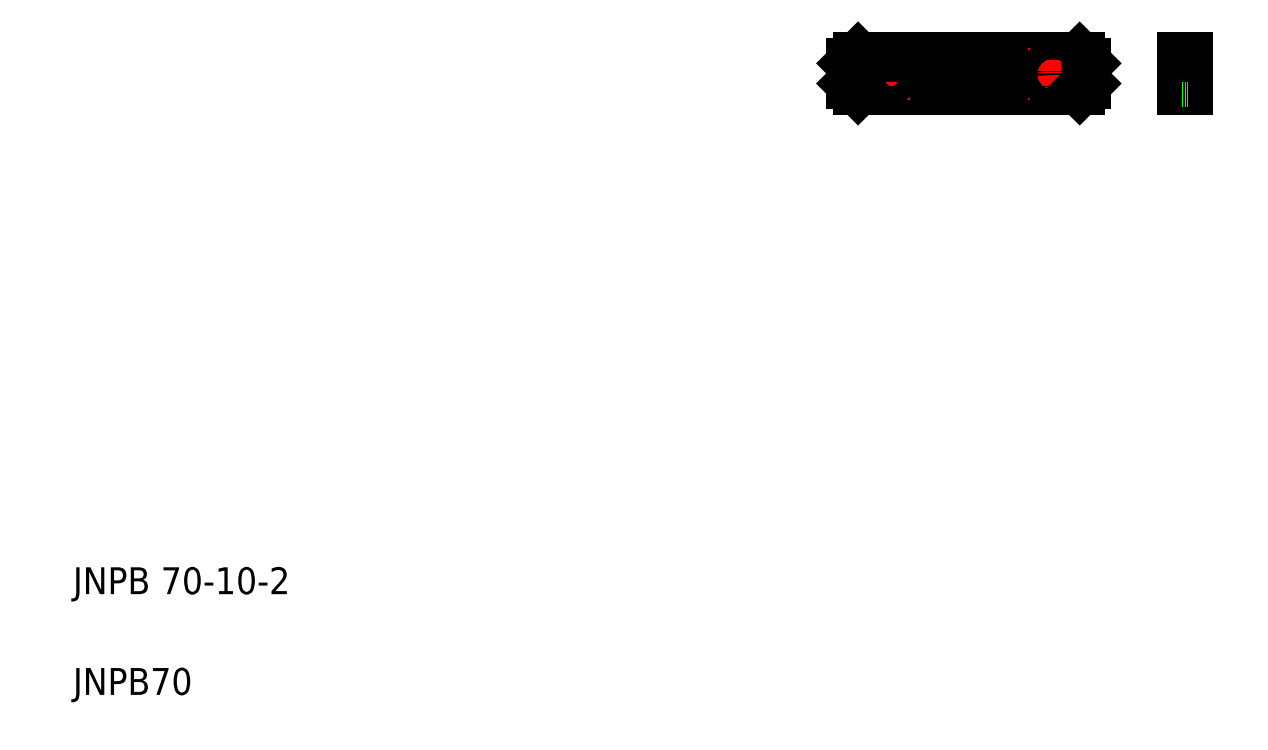
<metadata>
{"format":"dxf","ext":"dxf","renderer":"ezdxf+matplotlib","layout":"modelspace","background":"white","min_lineweight":24,"dpi":150}
</metadata>
<code>
0
SECTION
2
ENTITIES
0
LINE
8
0
10
324.4
20
205.1
30
0
11
250.1
21
205.1
31
0
0
LINE
8
0
10
319.8
20
200.1
30
0
11
253.8
21
200.1
31
0
0
LINE
8
0
10
319.8
20
210.1
30
0
11
253.8
21
210.1
31
0
0
LINE
8
0
10
251.8
20
208.1
30
0
11
253.8
21
210.1
31
0
0
LINE
8
0
10
261.8
20
197.1
30
0
11
261.8
21
212.6
31
0
0
TEXT
8
0
10
20
20
50
30
0
40
8
1
JNPB 70-10-2
0
TEXT
8
0
10
20
20
20
30
0
40
8
1
JNPB70
0
CIRCLE
8
0
10
261.8
20
205.1
30
0
40
2.75
0
LINE
8
0
10
251.8
20
202.1
30
0
11
253.8
21
200.1
31
0
0
LINE
8
0
10
251.8
20
202.1
30
0
11
251.8
21
208.1
31
0
0
LINE
8
0
10
258.8
20
210.1
30
0
11
284.8
21
210.1
31
0
0
LINE
8
0
10
256.8
20
210.1
30
0
11
256.8
21
210.1
31
0
0
LINE
8
0
10
265.3
20
210.1
30
0
11
265.3
21
210.1
31
0
0
LINE
8
0
10
271.8
20
210.1
30
0
11
271.8
21
210.1
31
0
0
LINE
8
0
10
286.8
20
210.1
30
0
11
286.8
21
210.1
31
0
0
LINE
8
0
10
319.8
20
210.1
30
0
11
321.8
21
208.1
31
0
0
LINE
8
0
10
311.8
20
197.1
30
0
11
311.8
21
212.7
31
0
0
LINE
8
0
10
350.2
20
210.1
30
0
11
350.2
21
200.1
31
0
0
LINE
8
0
10
352.2
20
210.1
30
0
11
352.2
21
200.1
31
0
0
LINE
8
0
10
319.8
20
200.1
30
0
11
321.8
21
202.1
31
0
0
CIRCLE
8
0
10
311.8
20
204.8
30
0
40
2.75
0
LINE
8
0
10
321.8
20
208.1
30
0
11
321.8
21
202.1
31
0
0
LINE
8
0
10
346.4
20
205.1
30
0
11
355
21
205.1
31
0
0
LINE
8
0
10
350.2
20
200.1
30
0
11
352.2
21
200.1
31
0
0
LINE
8
0
10
350.2
20
202.7
30
0
11
352.2
21
202.7
31
0
0
LINE
8
0
10
350.2
20
207.2
30
0
11
352.2
21
207.2
31
0
0
LINE
8
0
10
350.2
20
210.1
30
0
11
352.2
21
210.1
31
0
0
ENDSEC
0
EOF

</code>
